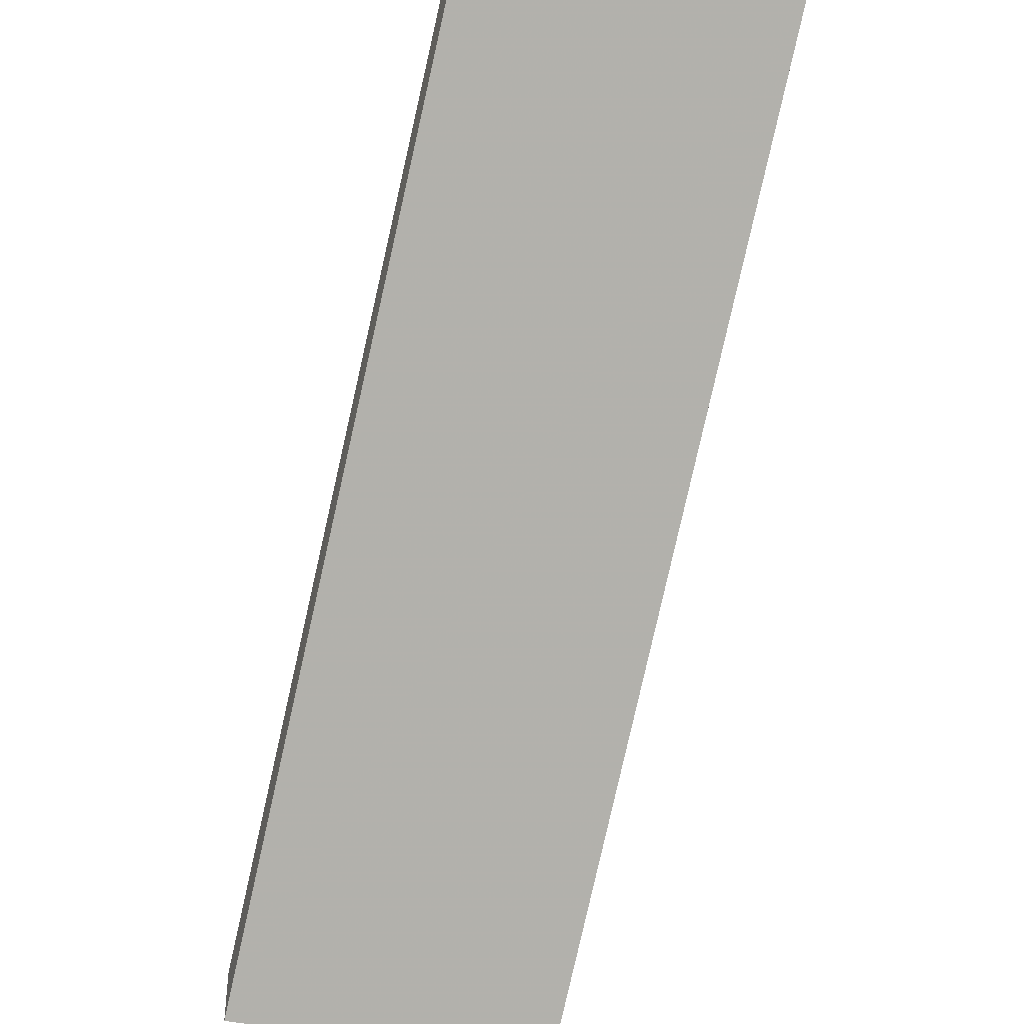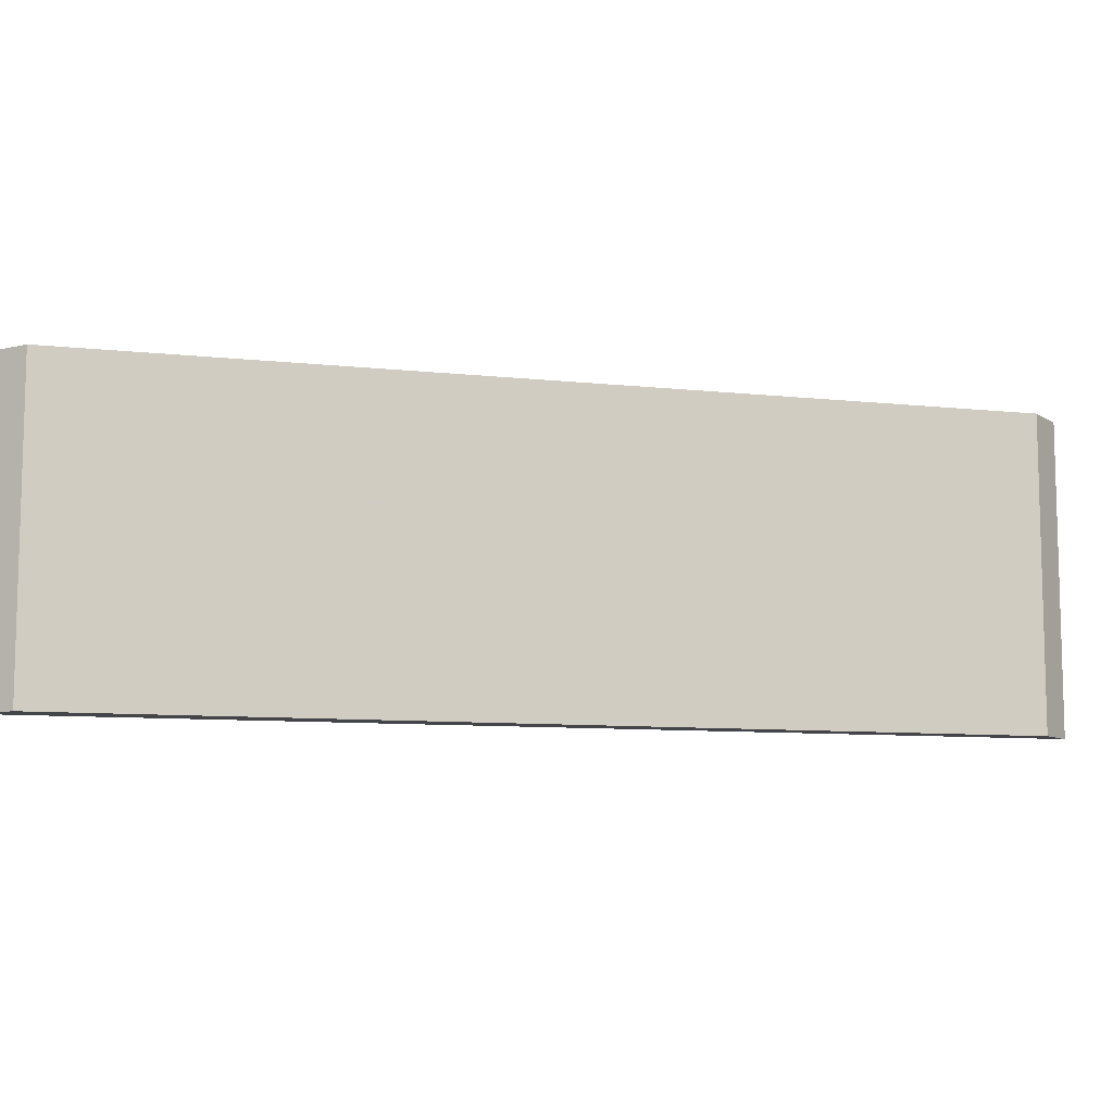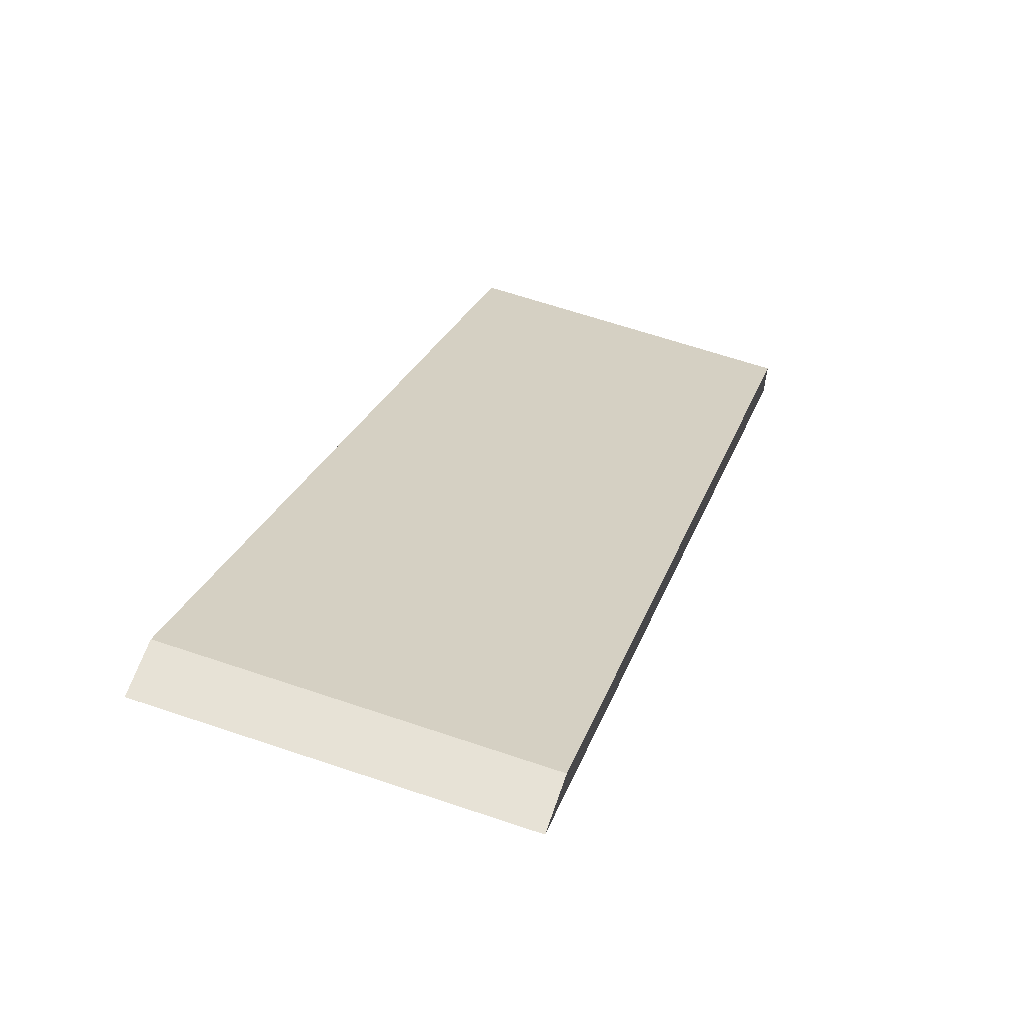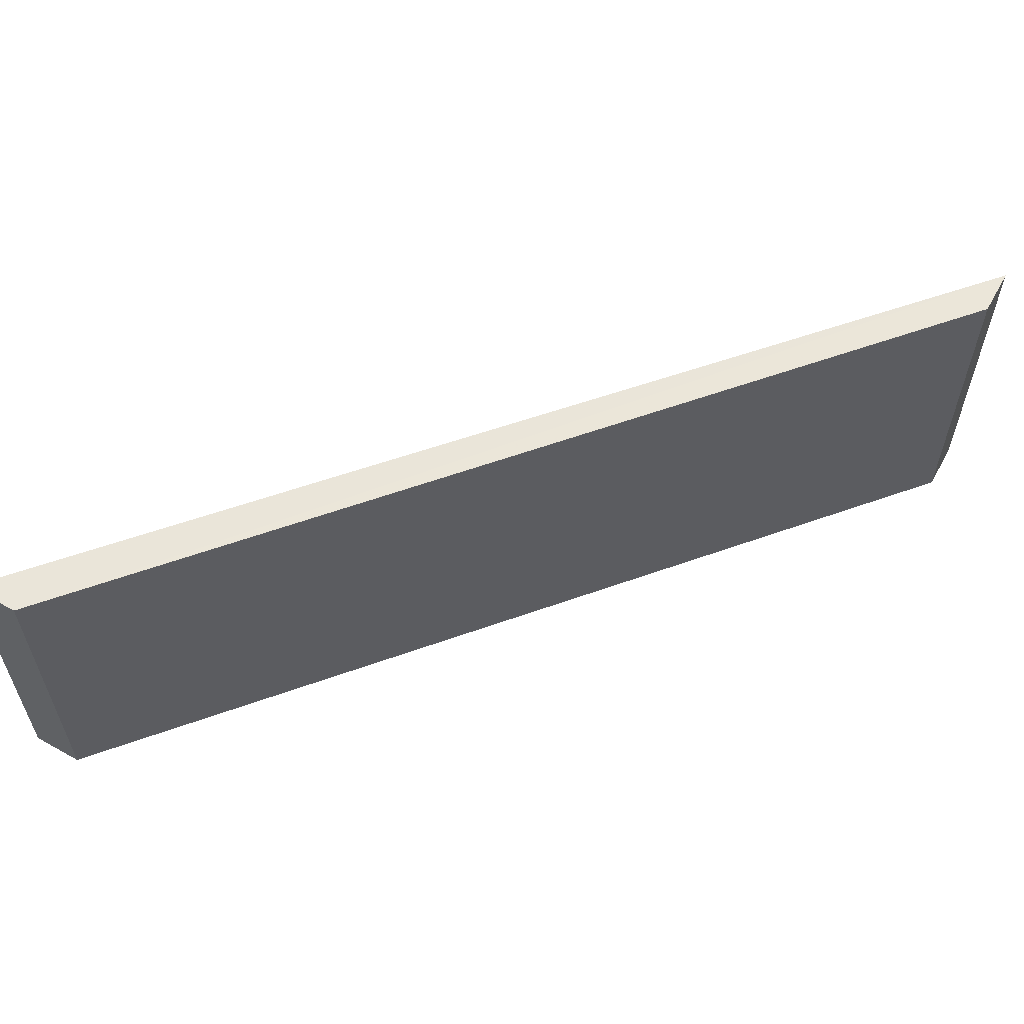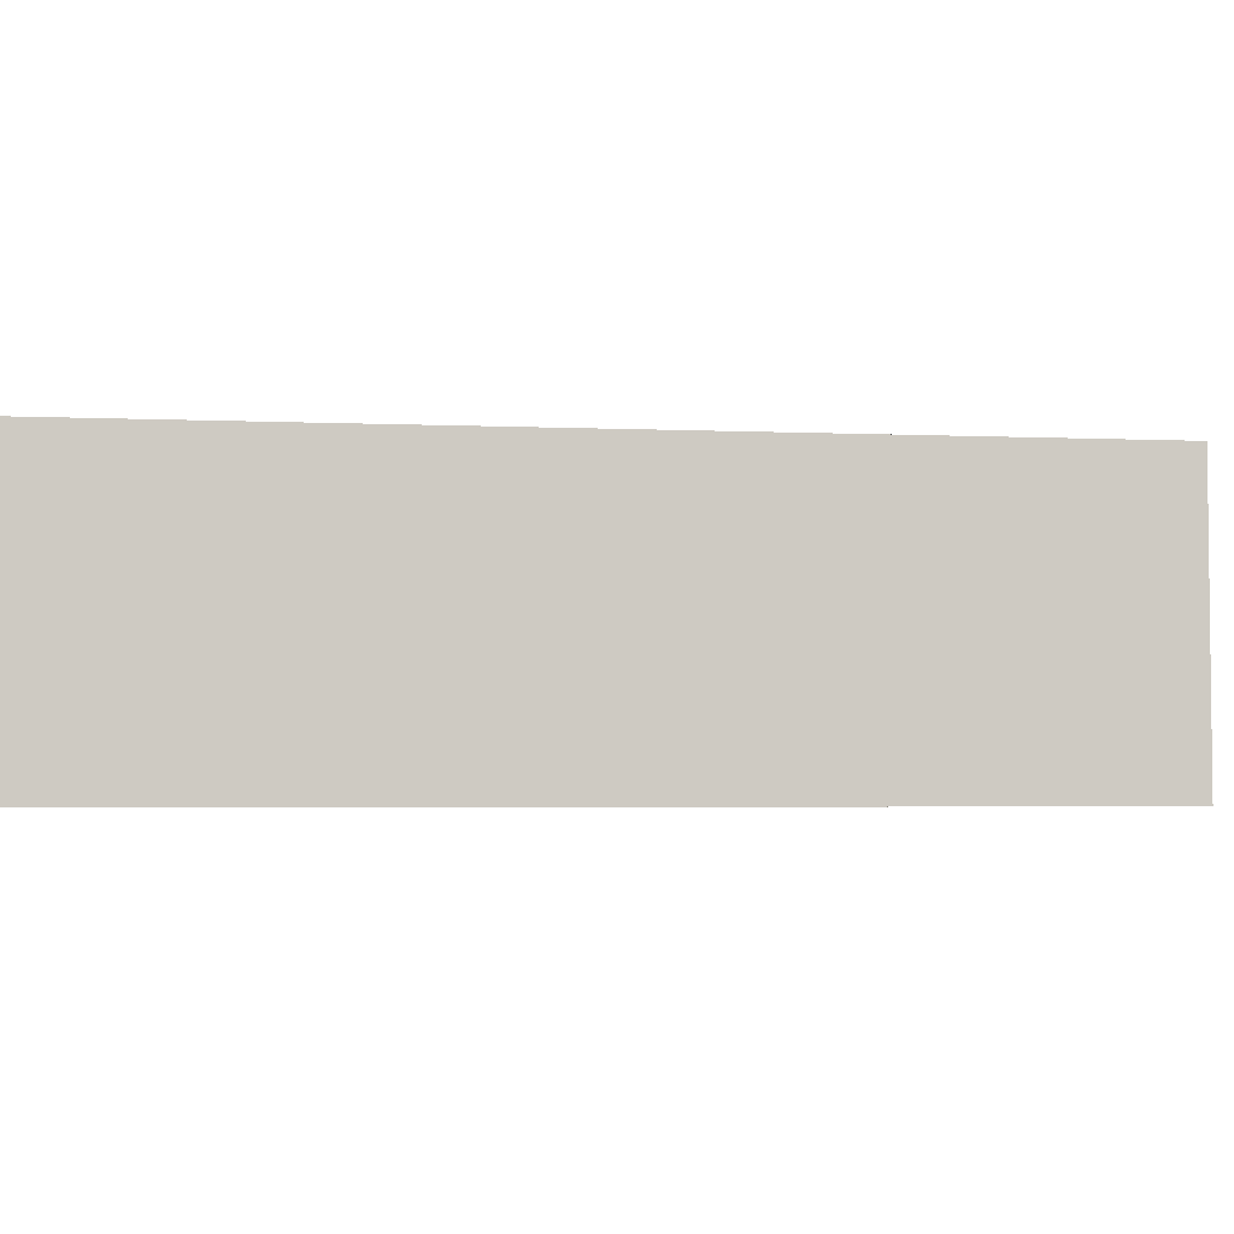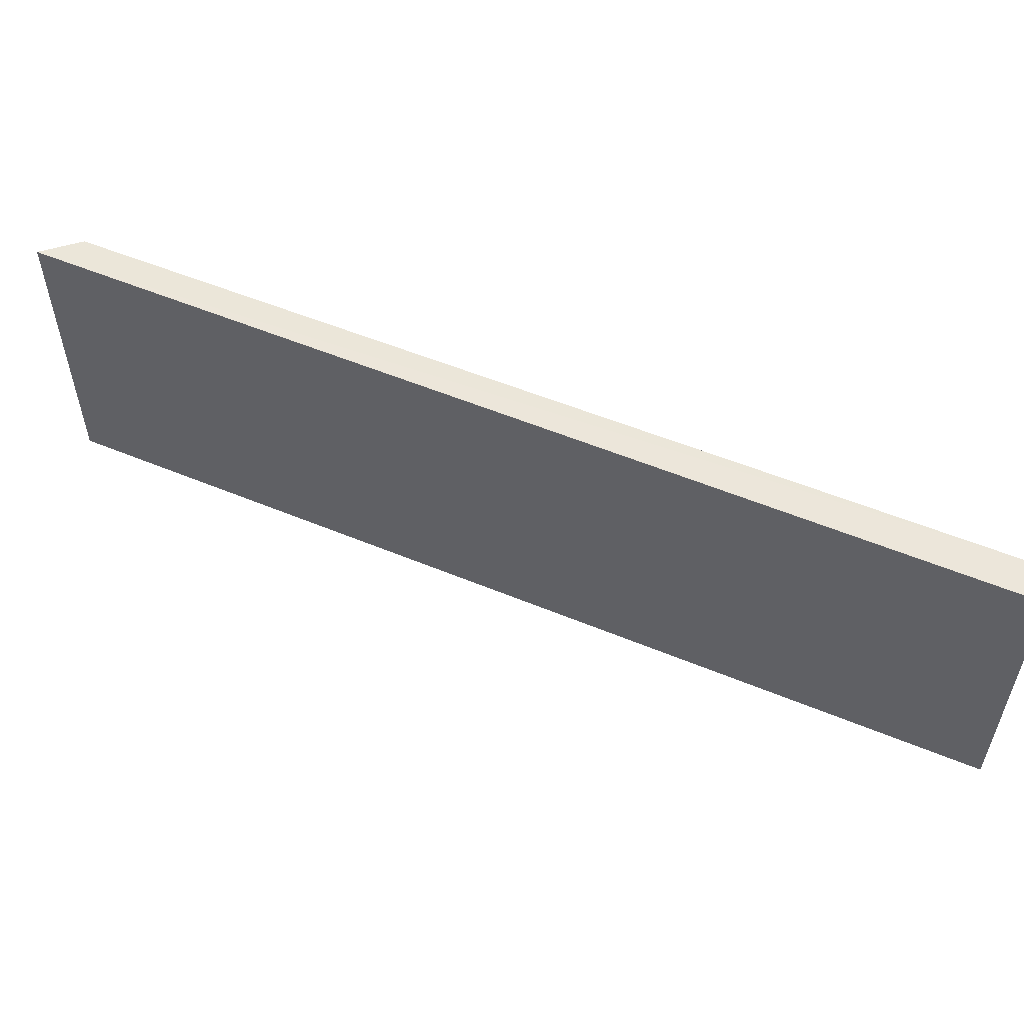
<metadata>
{"format":"obj","ext":"obj","renderer":"f3d","projection":"perspective","resolution":1024,"background":"white","views":[{"elev":-38.9,"azim":-107.1,"up":"+Y"},{"elev":-8.9,"azim":122.6,"up":"+Z"},{"elev":63.7,"azim":-71.0,"up":"+Y"},{"elev":58.4,"azim":118.9,"up":"+Z"},{"elev":-3.9,"azim":-49.4,"up":"+Z"},{"elev":55.3,"azim":-17.6,"up":"+Z"}]}
</metadata>
<code>
o 1784
v 2172 1872 9.3
v 2172 1872 9.3
v 2172 1872 9.3
v 2172 1872 9.365
v 2172 1872 9.365
v 2172 1872 9.365
v 2172 1872 9.3
v 2172 1872 9.3
v 2172 1872 9.3
v 2172 1872 9.365
v 2172 1872 9.3
v 2172 1872 9.365
v 2172 1872 9.3
v 2172 1872 9.365
v 2172 1872 9.365
v 2172 1872 9.365
v 2172 1872 9.365
v 2172 1872 9.365
v 2172 1872 9.3
v 2172 1872 9.365
v 2172 1872 9.3
v 2172 1872 9.365
v 2172 1872 9.3
v 2172 1872 9.365
f 1 2 3
f 1 4 5
f 6 2 7
f 8 9 7
f 10 7 11
f 12 11 3
f 12 3 13
f 14 15 16
f 16 17 18
f 19 17 20
f 21 22 17
f 23 24 22

</code>
